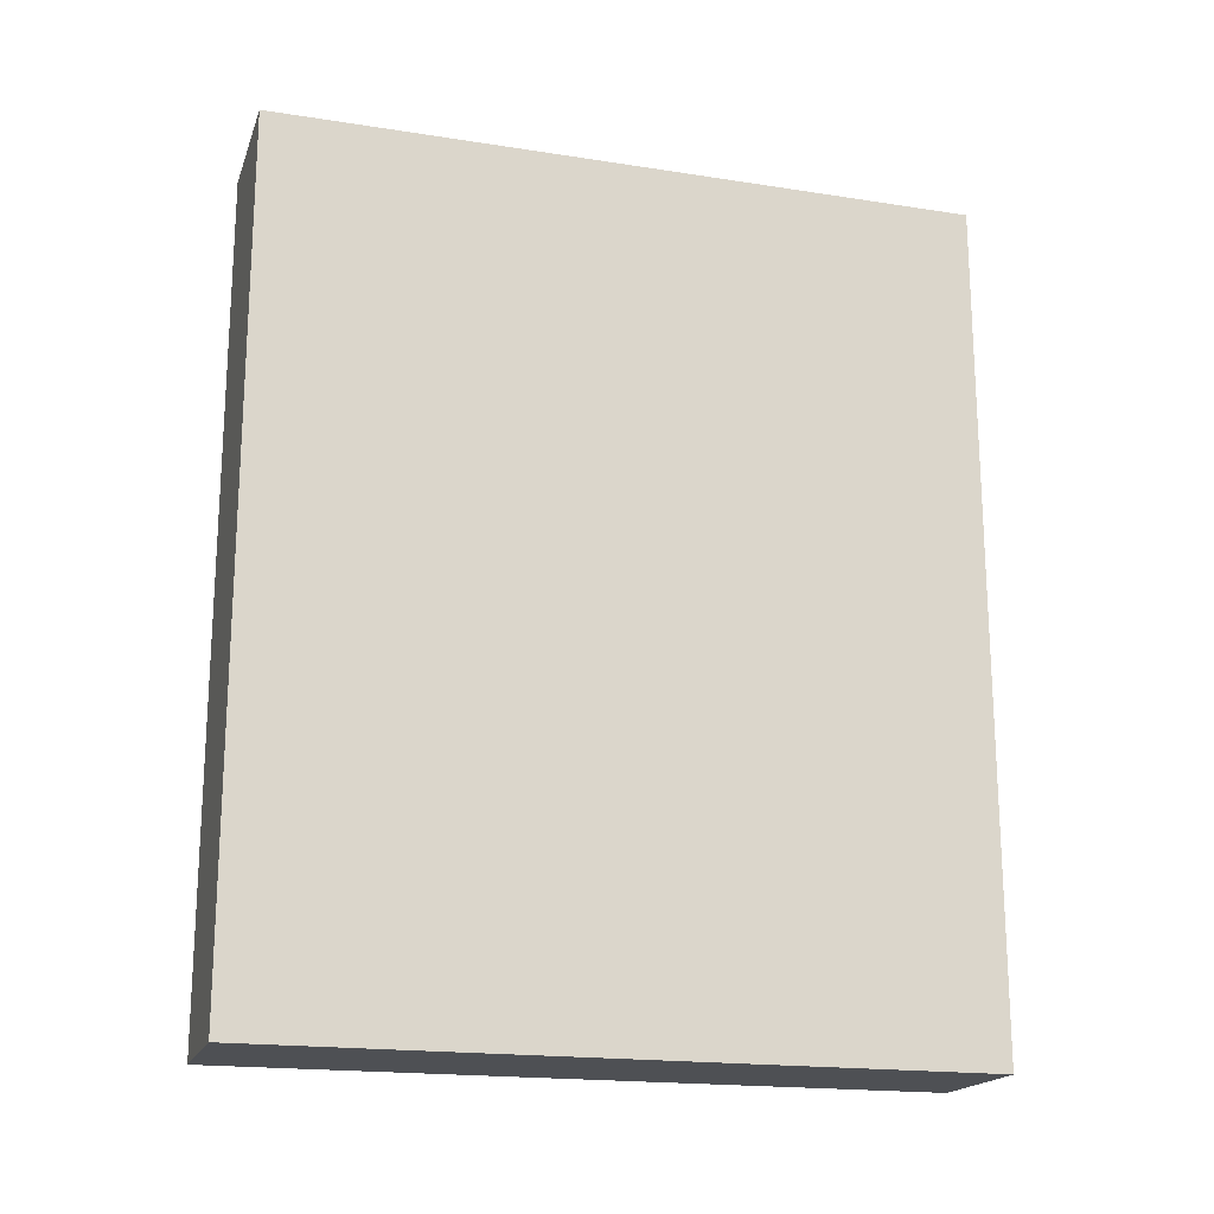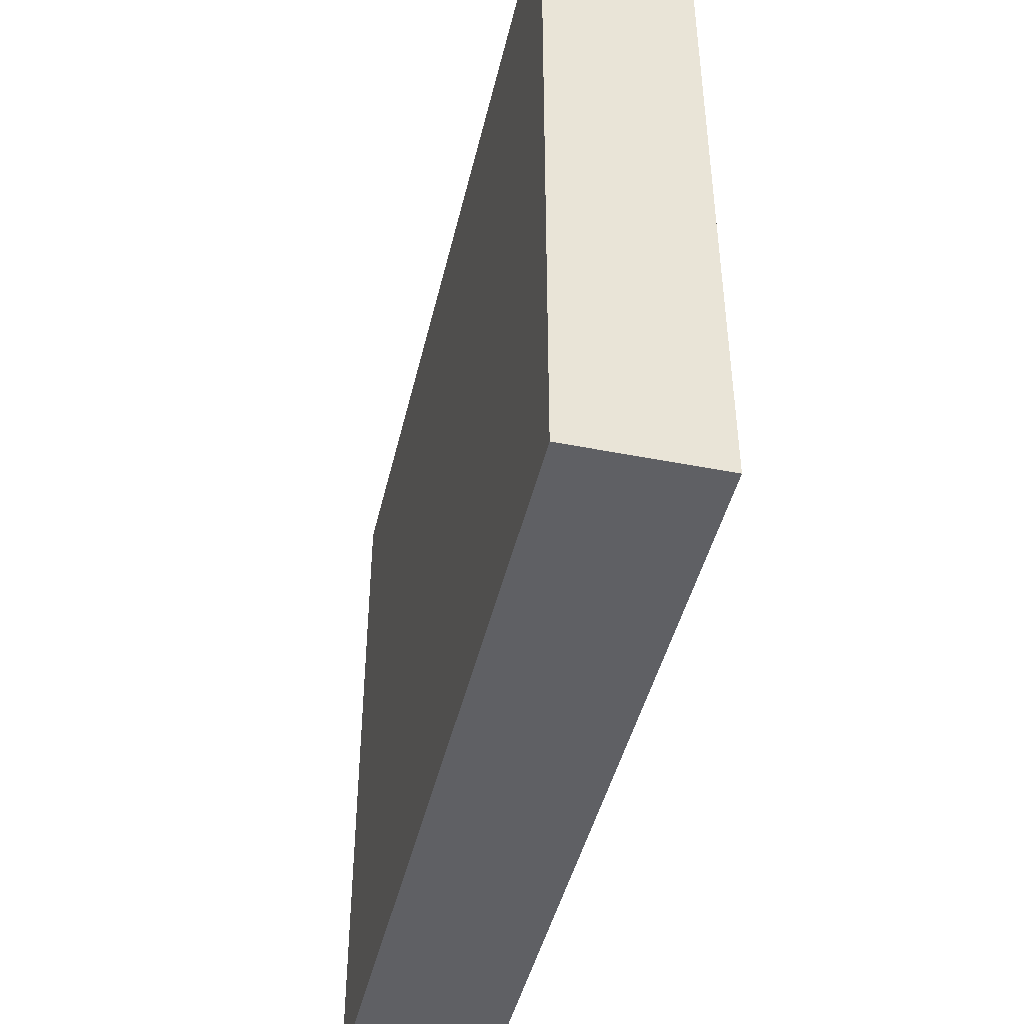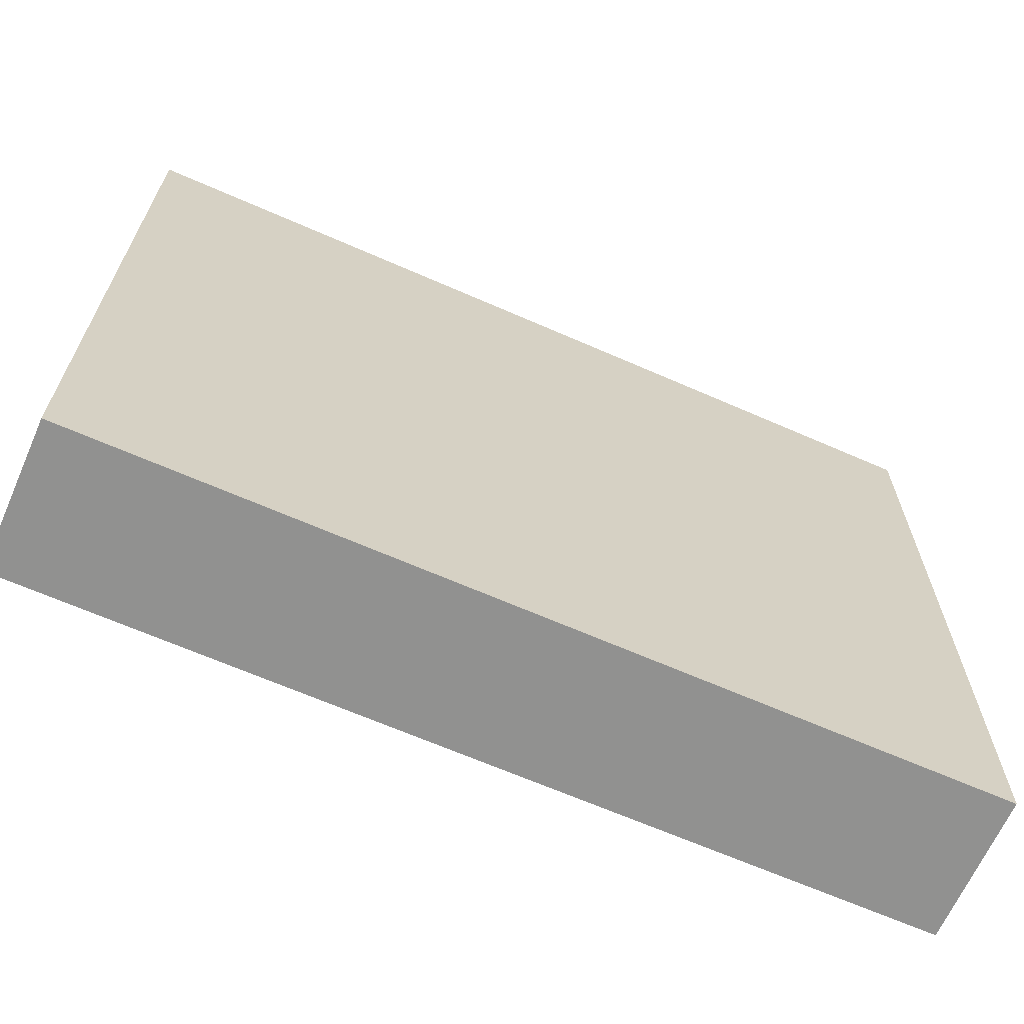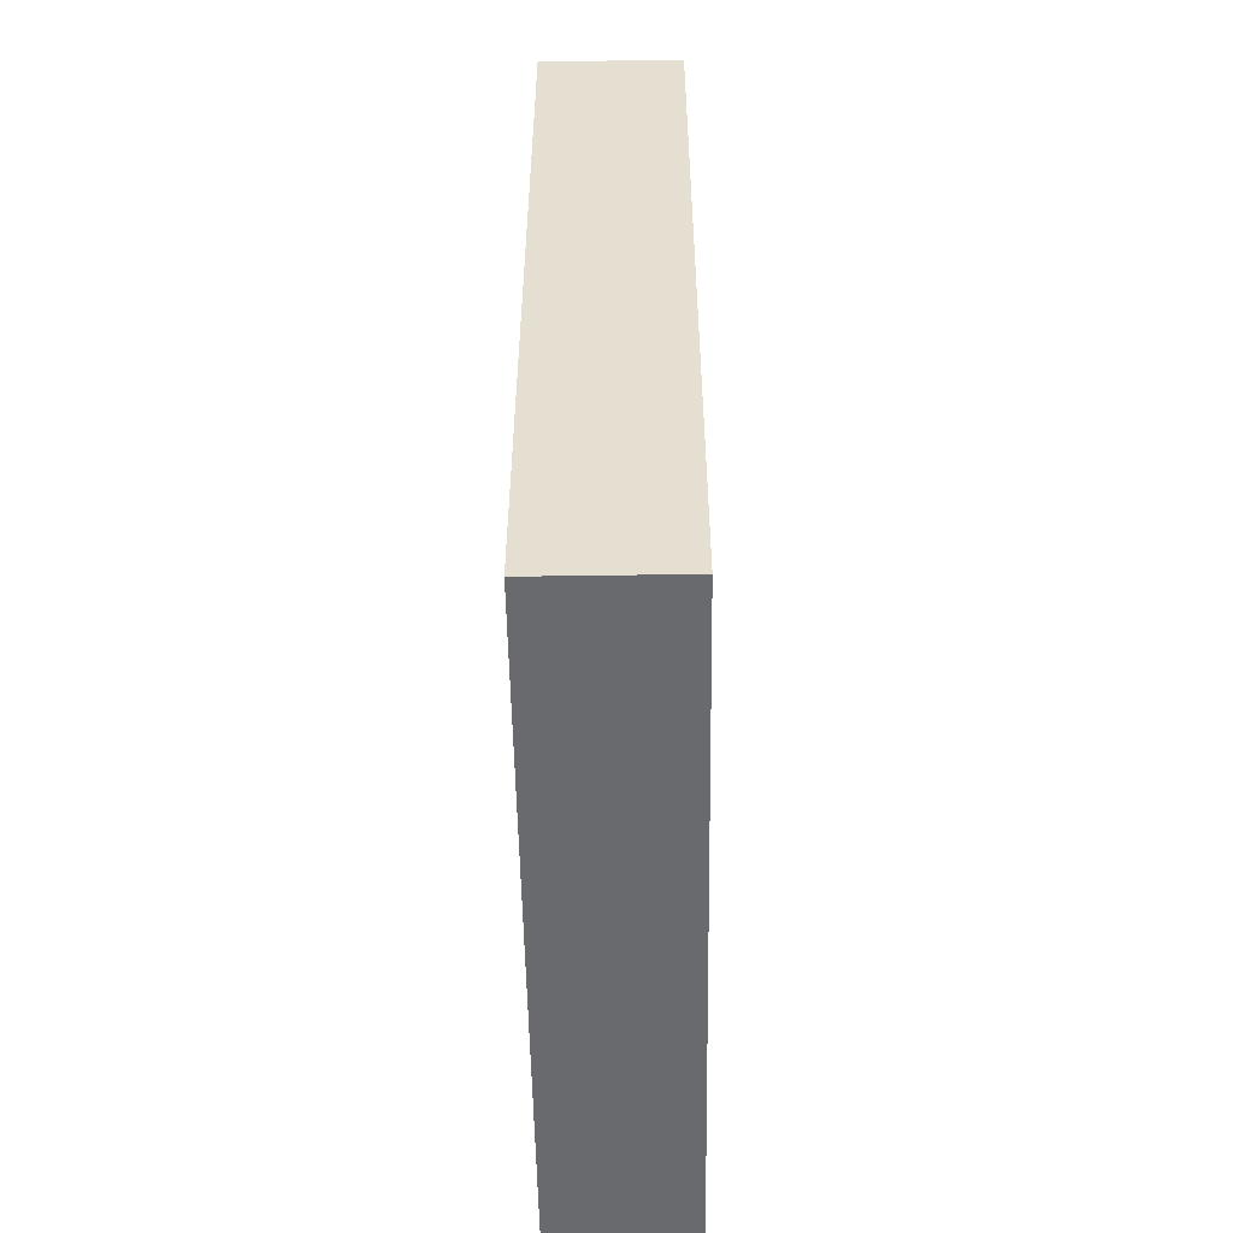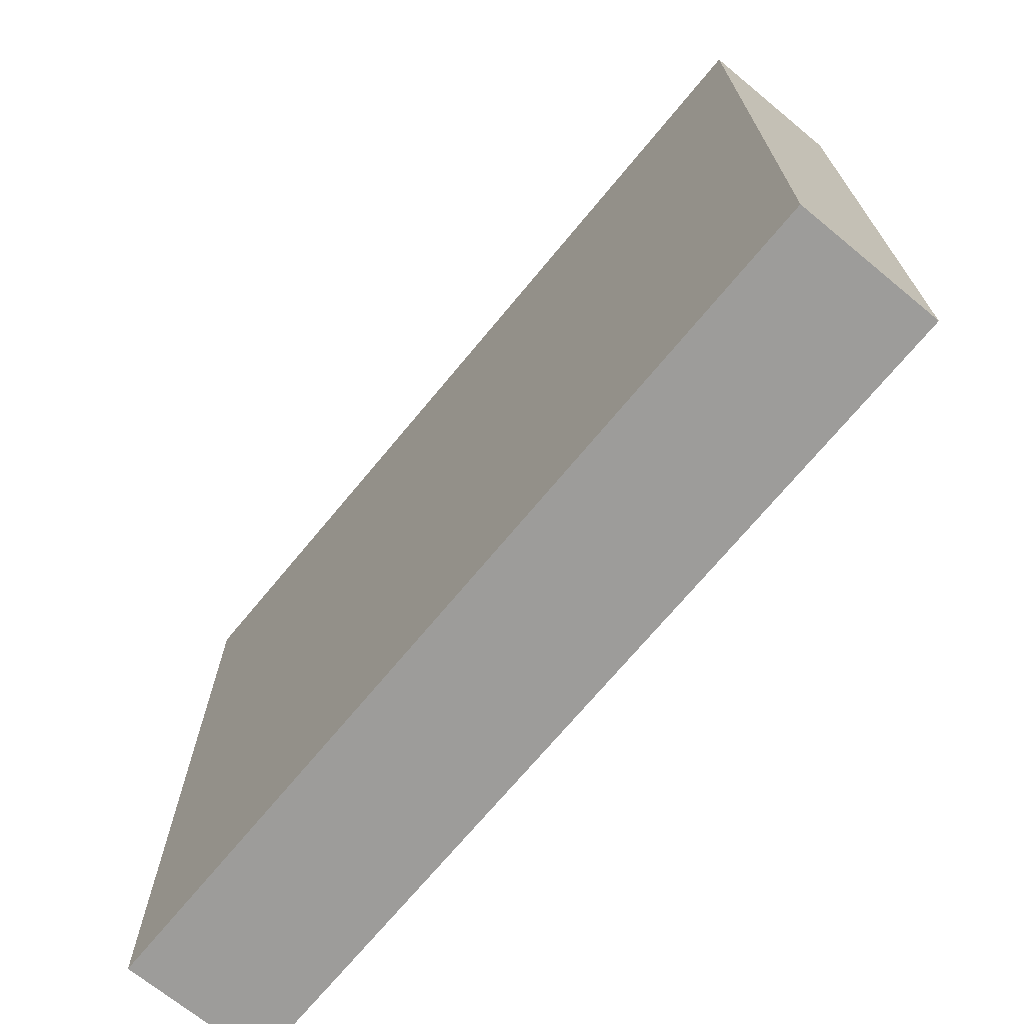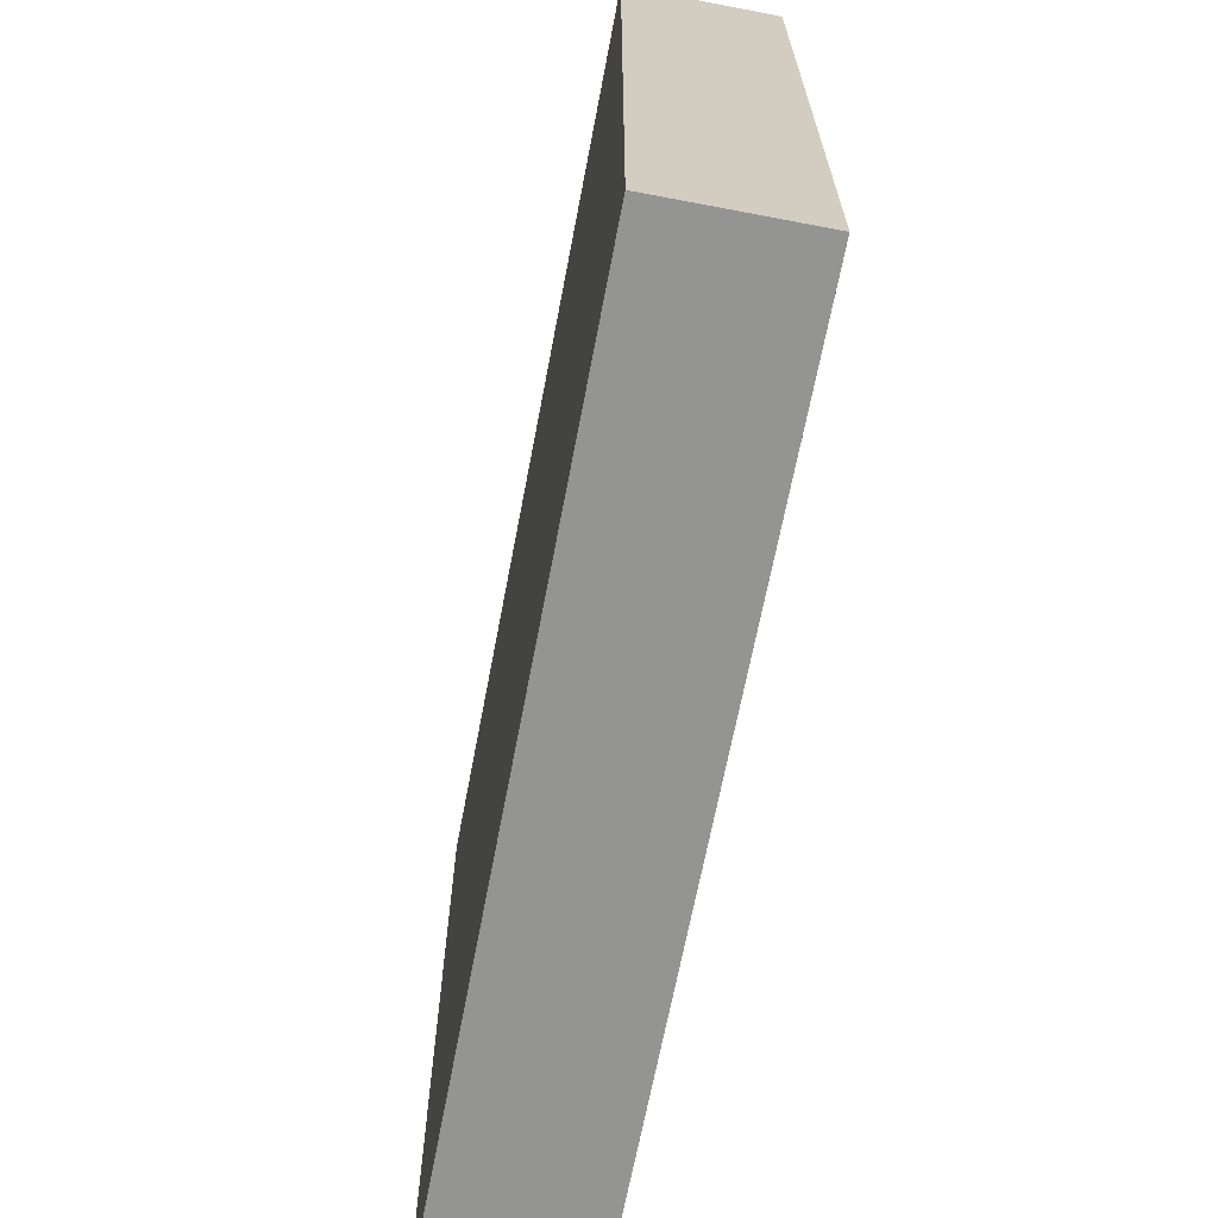
<metadata>
{"format":"obj","ext":"obj","renderer":"f3d","projection":"perspective","resolution":1024,"background":"white","views":[{"elev":-18.6,"azim":73.4,"up":"+Z"},{"elev":-44.6,"azim":-13.0,"up":"+Y"},{"elev":-66.0,"azim":-113.8,"up":"+Y"},{"elev":-53.1,"azim":-179.1,"up":"+Z"},{"elev":-70.1,"azim":-39.5,"up":"+Y"},{"elev":-67.0,"azim":-10.8,"up":"+Y"}]}
</metadata>
<code>
g pb_Mesh-5934
v -0 0 2.4
v -1 0 2.4
v -0 5 2.4
v -1 5 2.4
v -1 0 2.4
v -1 0 -3.6
v -1 5 2.4
v -1 5 -3.6
v -1 0 -3.6
v -0 0 -3.6
v -1 5 -3.6
v -0 5 -3.6
v -0 0 -3.6
v -0 0 2.4
v -0 5 -3.6
v -0 5 2.4
v -0 5 2.4
v -1 5 2.4
v -0 5 -3.6
v -1 5 -3.6
v -0 0 -3.6
v -1 0 -3.6
v -0 0 2.4
v -1 0 2.4
g pb_Mesh-5934_0
f 3 2 1
f 3 4 2
f 7 6 5
f 7 8 6
f 11 10 9
f 11 12 10
f 15 14 13
f 15 16 14
f 19 18 17
f 19 20 18
f 23 22 21
f 23 24 22

</code>
